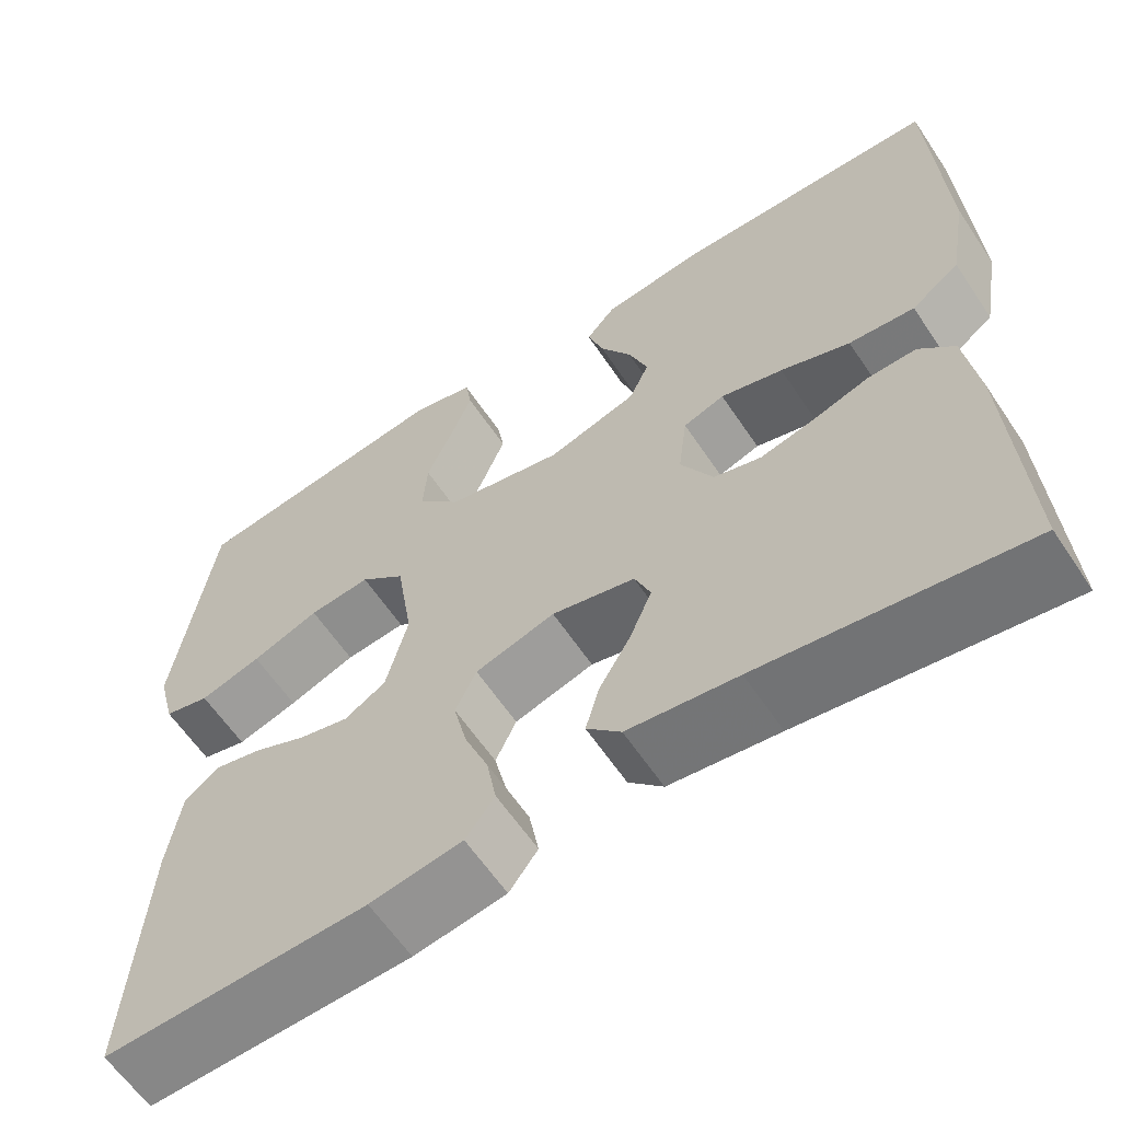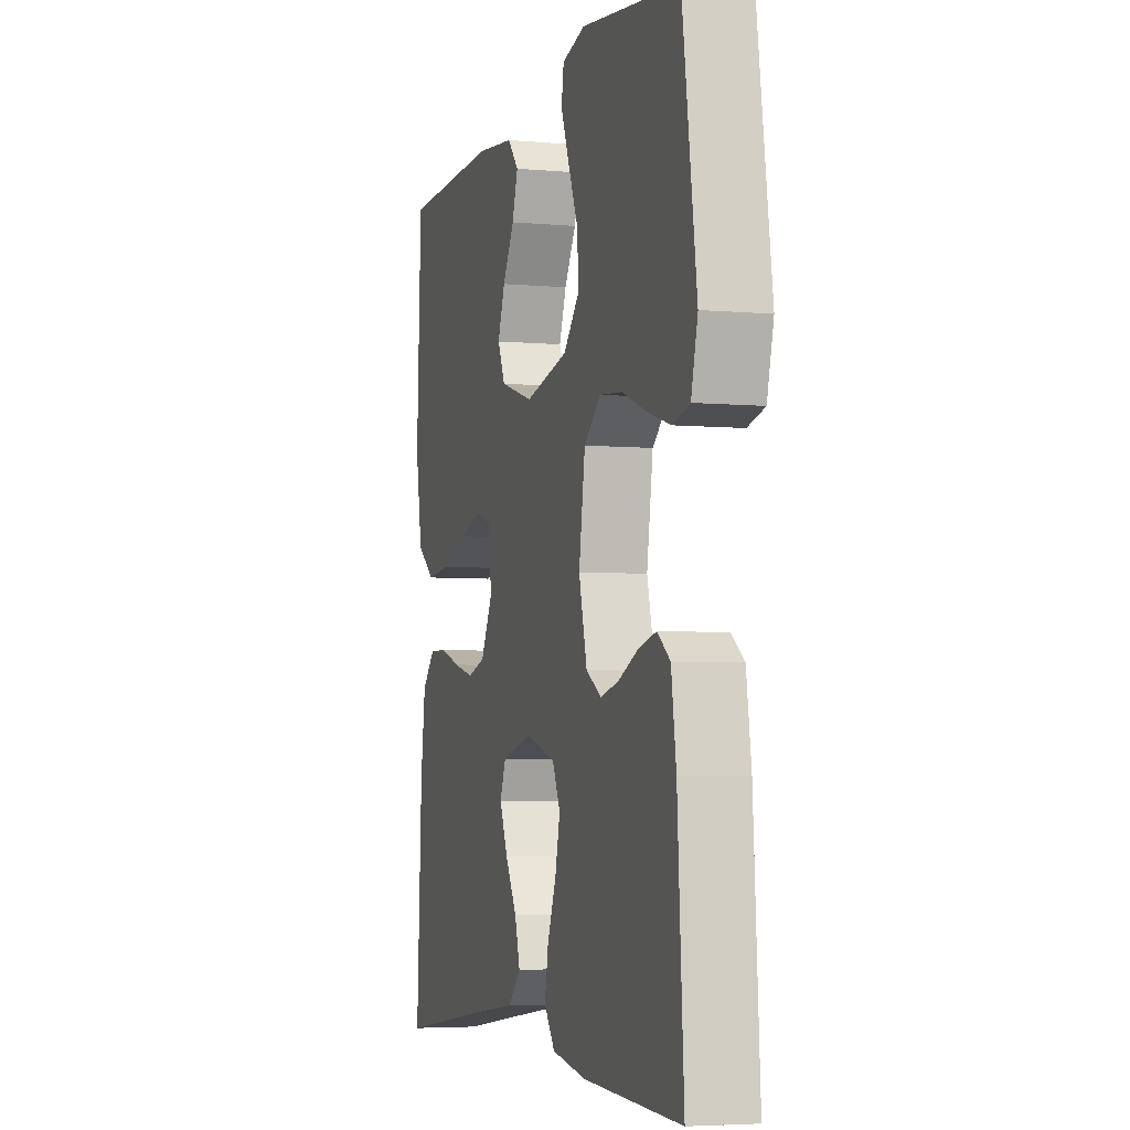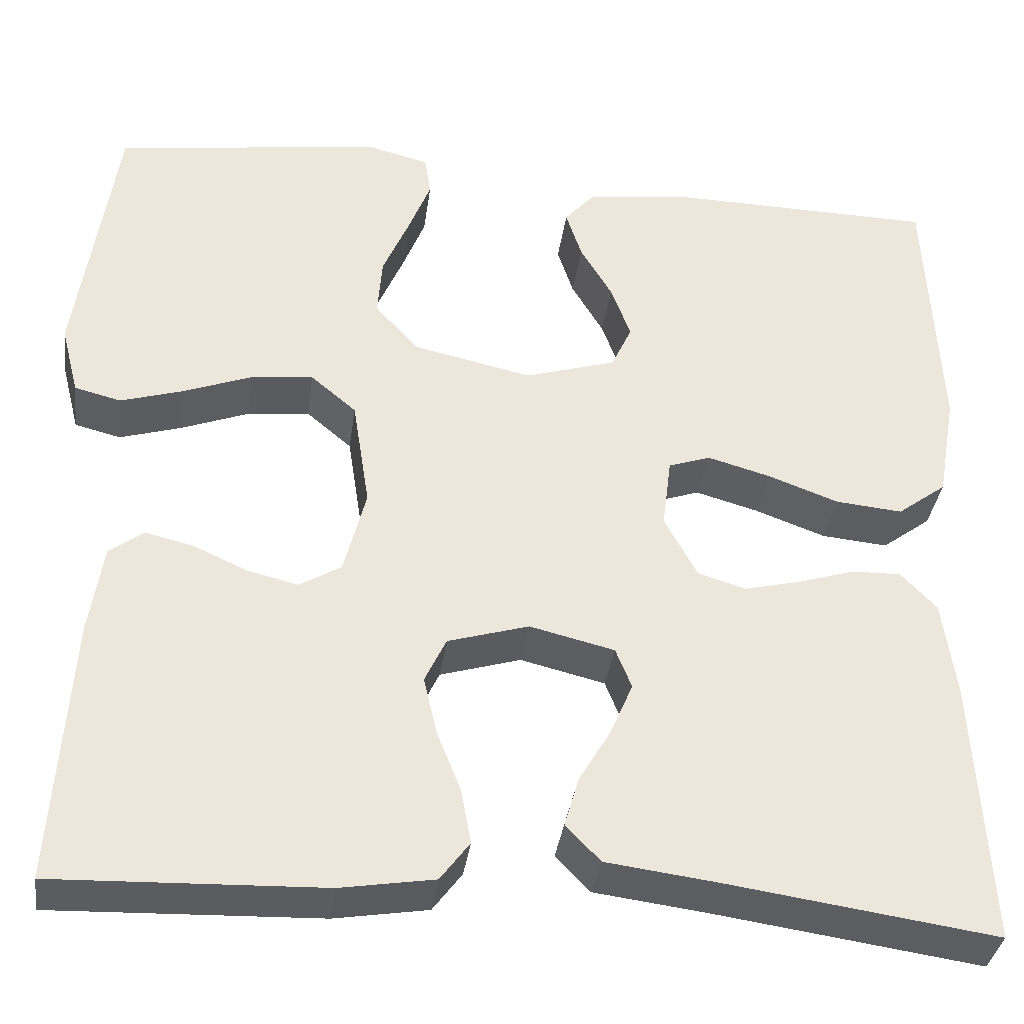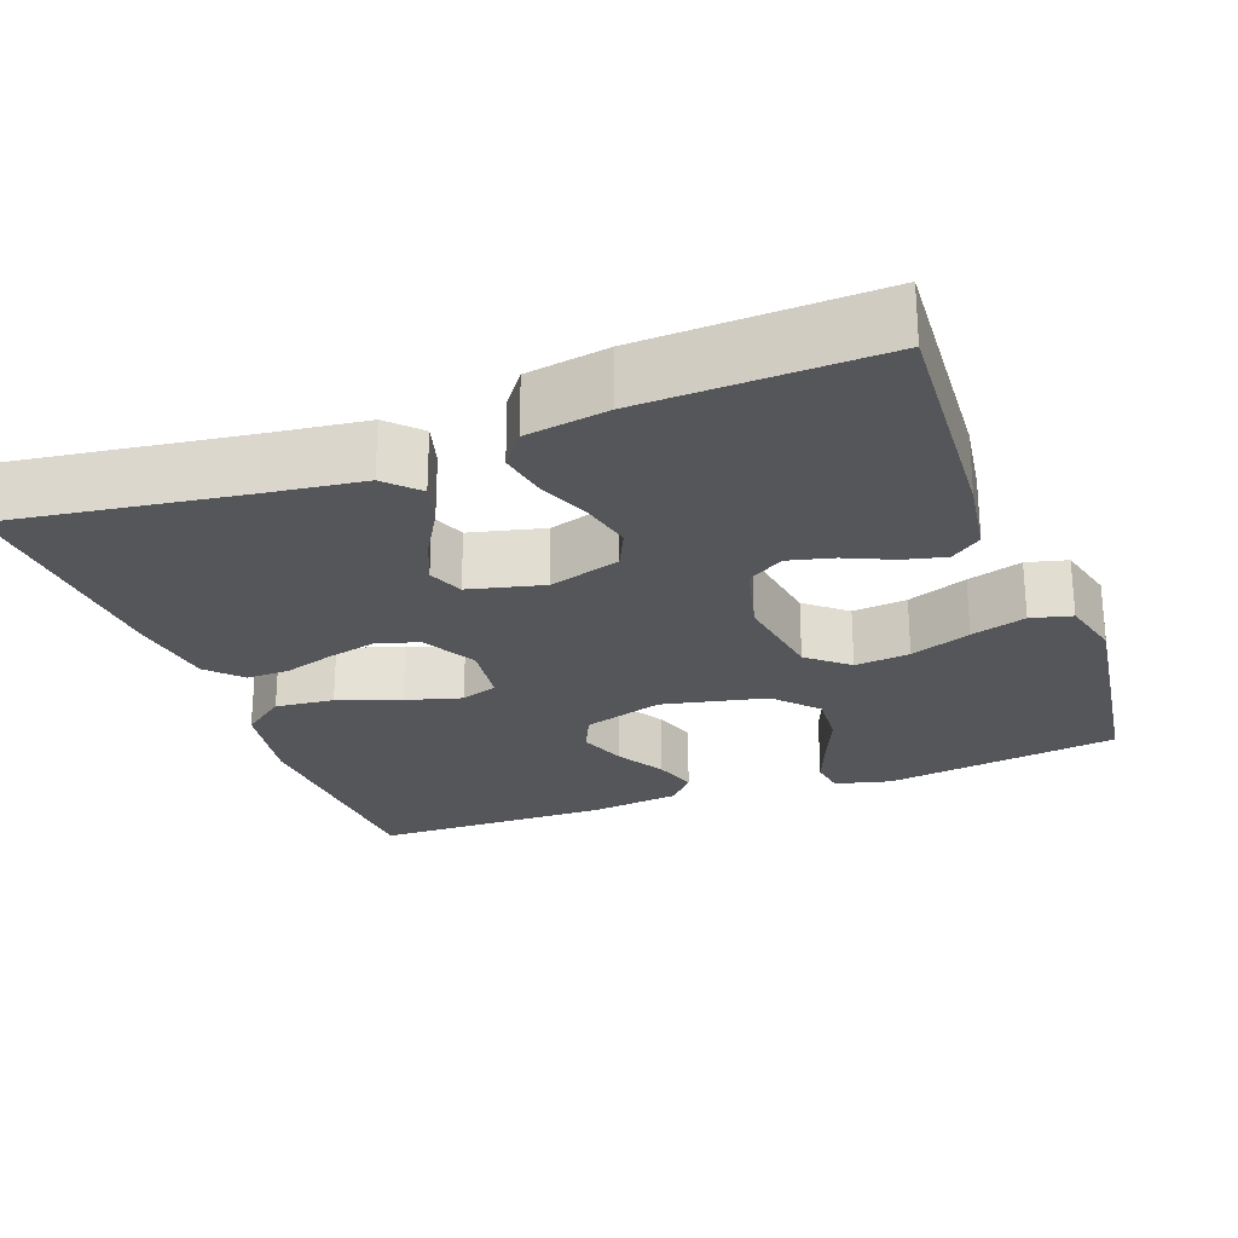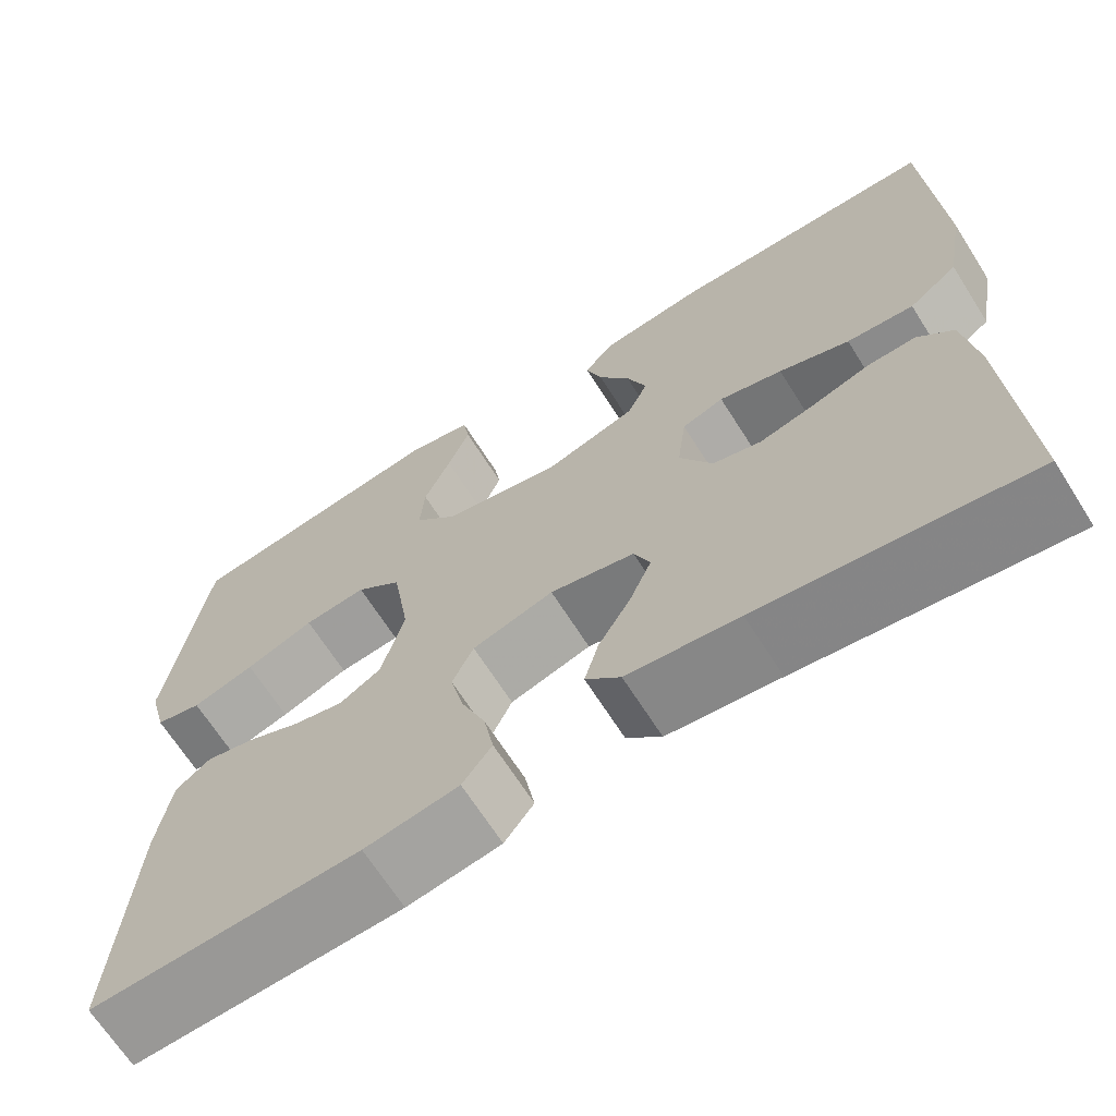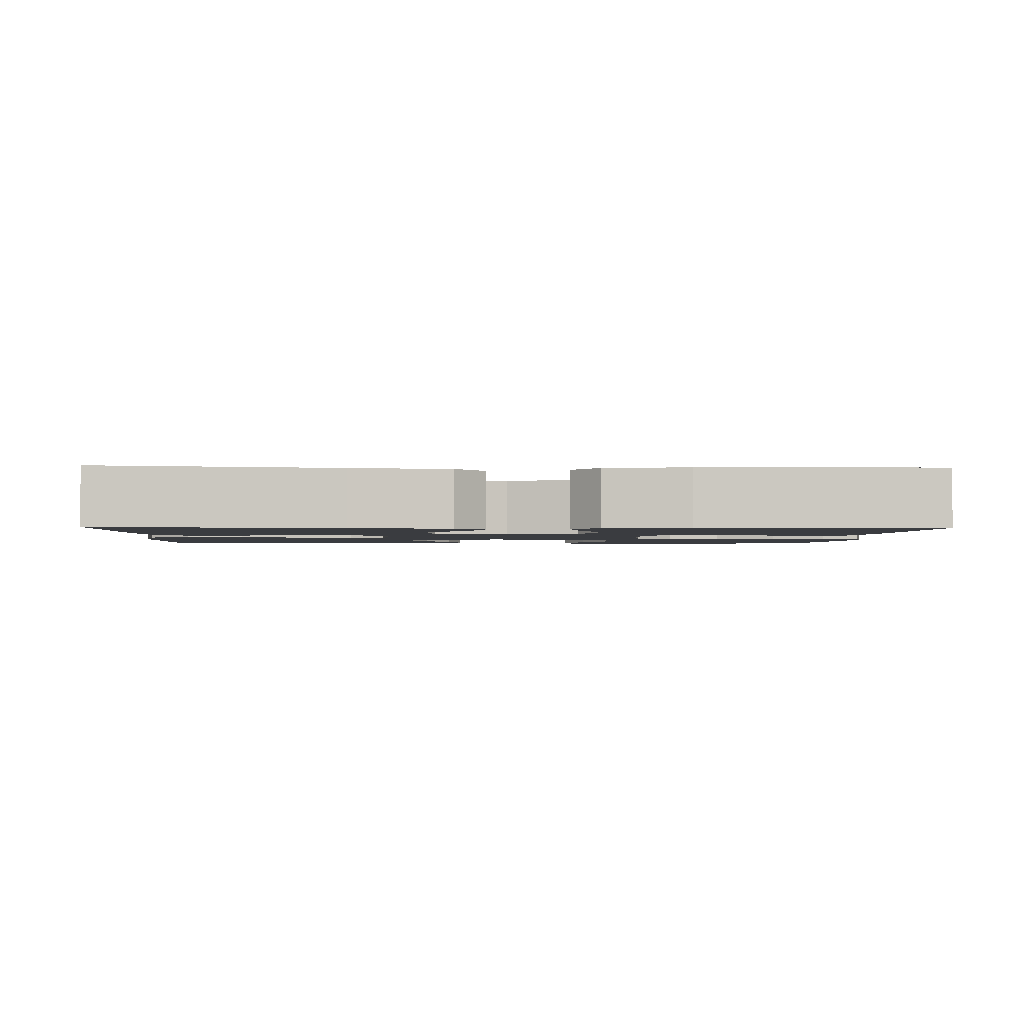
<metadata>
{"format":"obj","ext":"obj","renderer":"f3d","projection":"perspective","resolution":1024,"background":"white","views":[{"elev":-61.3,"azim":33.7,"up":"+Z"},{"elev":-4.6,"azim":-106.3,"up":"+Z"},{"elev":-35.5,"azim":-7.7,"up":"+Z"},{"elev":-25.2,"azim":-159.6,"up":"+Y"},{"elev":-67.4,"azim":32.4,"up":"+Z"},{"elev":-1.9,"azim":177.3,"up":"+Y"}]}
</metadata>
<code>
v -0.5 0.07 -0.5
v -0.481 0.07 -0.2
v -0.466 0.07 -0.1
v -0.427 0.07 -0.071
v -0.373 0.07 -0.084
v -0.313 0.07 -0.111
v -0.256 0.07 -0.125
v -0.209 0.07 -0.097
v -0.184 0.07 0
v -0.203 0.07 0.123
v -0.254 0.07 0.166
v -0.324 0.07 0.159
v -0.401 0.07 0.13
v -0.471 0.07 0.109
v -0.523 0.07 0.122
v -0.543 0.07 0.2
v -0.5 0.07 0.5
v -0.2 0.07 0.542
v -0.129 0.07 0.524
v -0.122 0.07 0.479
v -0.147 0.07 0.416
v -0.177 0.07 0.346
v -0.182 0.07 0.279
v -0.133 0.07 0.225
v 0 0.07 0.196
v 0.102 0.07 0.227
v 0.125 0.07 0.277
v 0.103 0.07 0.337
v 0.067 0.07 0.398
v 0.049 0.07 0.453
v 0.083 0.07 0.492
v 0.2 0.07 0.506
v 0.5 0.07 0.5
v 0.514 0.07 0.2
v 0.493 0.07 0.081
v 0.438 0.07 0.04
v 0.363 0.07 0.047
v 0.284 0.07 0.076
v 0.213 0.07 0.096
v 0.166 0.07 0.08
v 0.156 0.07 0
v 0.193 0.07 -0.069
v 0.247 0.07 -0.085
v 0.31 0.07 -0.07
v 0.374 0.07 -0.05
v 0.429 0.07 -0.049
v 0.469 0.07 -0.091
v 0.484 0.07 -0.2
v 0.5 0.07 -0.5
v 0.2 0.07 -0.457
v 0.075 0.07 -0.441
v 0.036 0.07 -0.401
v 0.052 0.07 -0.345
v 0.088 0.07 -0.284
v 0.113 0.07 -0.225
v 0.095 0.07 -0.18
v 0 0.07 -0.157
v -0.091 0.07 -0.184
v -0.115 0.07 -0.235
v -0.1 0.07 -0.3
v -0.073 0.07 -0.368
v -0.062 0.07 -0.429
v -0.095 0.07 -0.473
v -0.2 0.07 -0.49
v -0.5 0 -0.5
v -0.481 0 -0.2
v -0.466 0 -0.1
v -0.427 0 -0.071
v -0.373 0 -0.084
v -0.313 0 -0.111
v -0.256 0 -0.125
v -0.209 0 -0.097
v -0.184 0 0
v -0.203 0 0.123
v -0.254 0 0.166
v -0.324 0 0.159
v -0.401 0 0.13
v -0.471 0 0.109
v -0.523 0 0.122
v -0.543 0 0.2
v -0.5 0 0.5
v -0.2 0 0.542
v -0.129 0 0.524
v -0.122 0 0.479
v -0.147 0 0.416
v -0.177 0 0.346
v -0.182 0 0.279
v -0.133 0 0.225
v 0 0 0.196
v 0.102 0 0.227
v 0.125 0 0.277
v 0.103 0 0.337
v 0.067 0 0.398
v 0.049 0 0.453
v 0.083 0 0.492
v 0.2 0 0.506
v 0.5 0 0.5
v 0.514 0 0.2
v 0.493 0 0.081
v 0.438 0 0.04
v 0.363 0 0.047
v 0.284 0 0.076
v 0.213 0 0.096
v 0.166 0 0.08
v 0.156 0 0
v 0.193 0 -0.069
v 0.247 0 -0.085
v 0.31 0 -0.07
v 0.374 0 -0.05
v 0.429 0 -0.049
v 0.469 0 -0.091
v 0.484 0 -0.2
v 0.5 0 -0.5
v 0.2 0 -0.457
v 0.075 0 -0.441
v 0.036 0 -0.401
v 0.052 0 -0.345
v 0.088 0 -0.284
v 0.113 0 -0.225
v 0.095 0 -0.18
v 0 0 -0.157
v -0.091 0 -0.184
v -0.115 0 -0.235
v -0.1 0 -0.3
v -0.073 0 -0.368
v -0.062 0 -0.429
v -0.095 0 -0.473
v -0.2 0 -0.49
f 4 5 6
f 3 4 6
f 2 3 6
f 1 2 6
f 64 1 6
f 63 64 6
f 62 63 6
f 61 62 6
f 60 61 6
f 59 60 6 7
f 58 59 7 8
f 57 58 8 9
f 56 57 9 10
f 52 53 54
f 51 52 54
f 50 51 54
f 50 54 55
f 49 50 55
f 48 49 55
f 47 48 55
f 46 47 55
f 45 46 55
f 44 45 55
f 43 44 55 56
f 36 37 38
f 35 36 38
f 34 35 38
f 33 34 38
f 32 33 38
f 31 32 38
f 30 31 38
f 29 30 38
f 28 29 38
f 27 28 38 39
f 26 27 39 40
f 20 21 22
f 19 20 22
f 18 19 22
f 17 18 22
f 16 17 22
f 15 16 22
f 14 15 22
f 13 14 22
f 12 13 22
f 11 12 22 23
f 10 11 23 24
f 42 43 56
f 10 24 25
f 56 10 25
f 42 56 25
f 41 42 25
f 25 26 40 41
f 70 69 68
f 70 68 67
f 70 67 66
f 70 66 65
f 70 65 128
f 70 128 127
f 70 127 126
f 70 126 125
f 70 125 124
f 71 70 124 123
f 72 71 123 122
f 73 72 122 121
f 74 73 121 120
f 118 117 116
f 118 116 115
f 118 115 114
f 119 118 114
f 119 114 113
f 119 113 112
f 119 112 111
f 119 111 110
f 119 110 109
f 119 109 108
f 120 119 108 107
f 102 101 100
f 102 100 99
f 102 99 98
f 102 98 97
f 102 97 96
f 102 96 95
f 102 95 94
f 102 94 93
f 102 93 92
f 103 102 92 91
f 104 103 91 90
f 86 85 84
f 86 84 83
f 86 83 82
f 86 82 81
f 86 81 80
f 86 80 79
f 86 79 78
f 86 78 77
f 86 77 76
f 87 86 76 75
f 88 87 75 74
f 120 107 106
f 89 88 74
f 89 74 120
f 89 120 106
f 89 106 105
f 105 104 90 89
f 1 65 66 2
f 2 66 67 3
f 3 67 68 4
f 4 68 69 5
f 5 69 70 6
f 6 70 71 7
f 7 71 72 8
f 8 72 73 9
f 9 73 74 10
f 10 74 75 11
f 11 75 76 12
f 12 76 77 13
f 13 77 78 14
f 14 78 79 15
f 15 79 80 16
f 16 80 81 17
f 17 81 82 18
f 18 82 83 19
f 19 83 84 20
f 20 84 85 21
f 21 85 86 22
f 22 86 87 23
f 23 87 88 24
f 24 88 89 25
f 25 89 90 26
f 26 90 91 27
f 27 91 92 28
f 28 92 93 29
f 29 93 94 30
f 30 94 95 31
f 31 95 96 32
f 32 96 97 33
f 33 97 98 34
f 34 98 99 35
f 35 99 100 36
f 36 100 101 37
f 37 101 102 38
f 38 102 103 39
f 39 103 104 40
f 40 104 105 41
f 41 105 106 42
f 42 106 107 43
f 43 107 108 44
f 44 108 109 45
f 45 109 110 46
f 46 110 111 47
f 47 111 112 48
f 48 112 113 49
f 49 113 114 50
f 50 114 115 51
f 51 115 116 52
f 52 116 117 53
f 53 117 118 54
f 54 118 119 55
f 55 119 120 56
f 56 120 121 57
f 57 121 122 58
f 58 122 123 59
f 59 123 124 60
f 60 124 125 61
f 61 125 126 62
f 62 126 127 63
f 63 127 128 64
f 64 128 65 1

</code>
